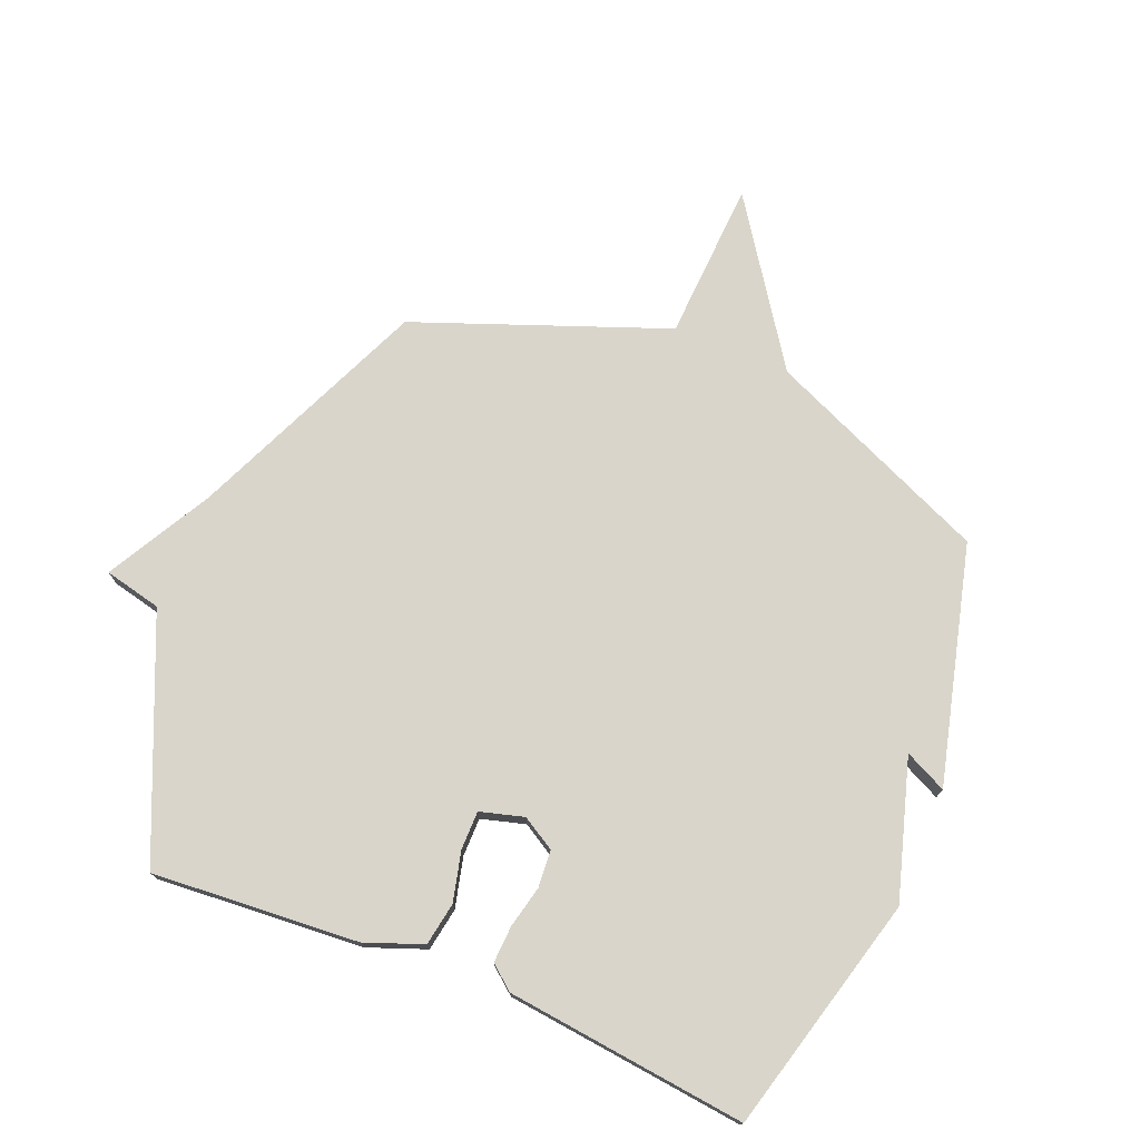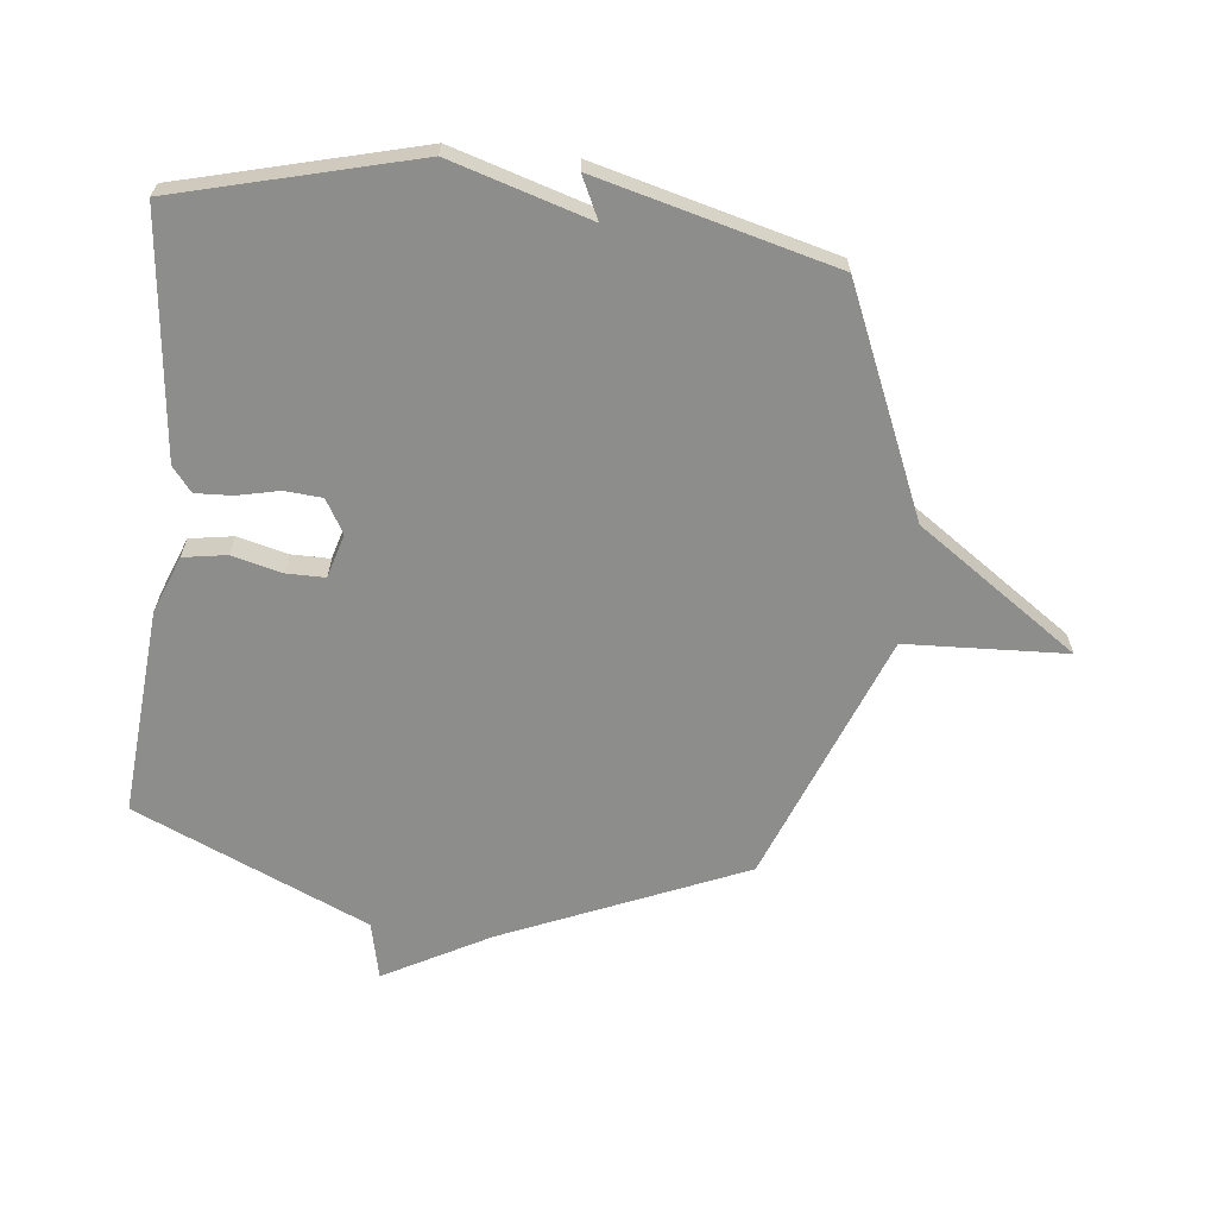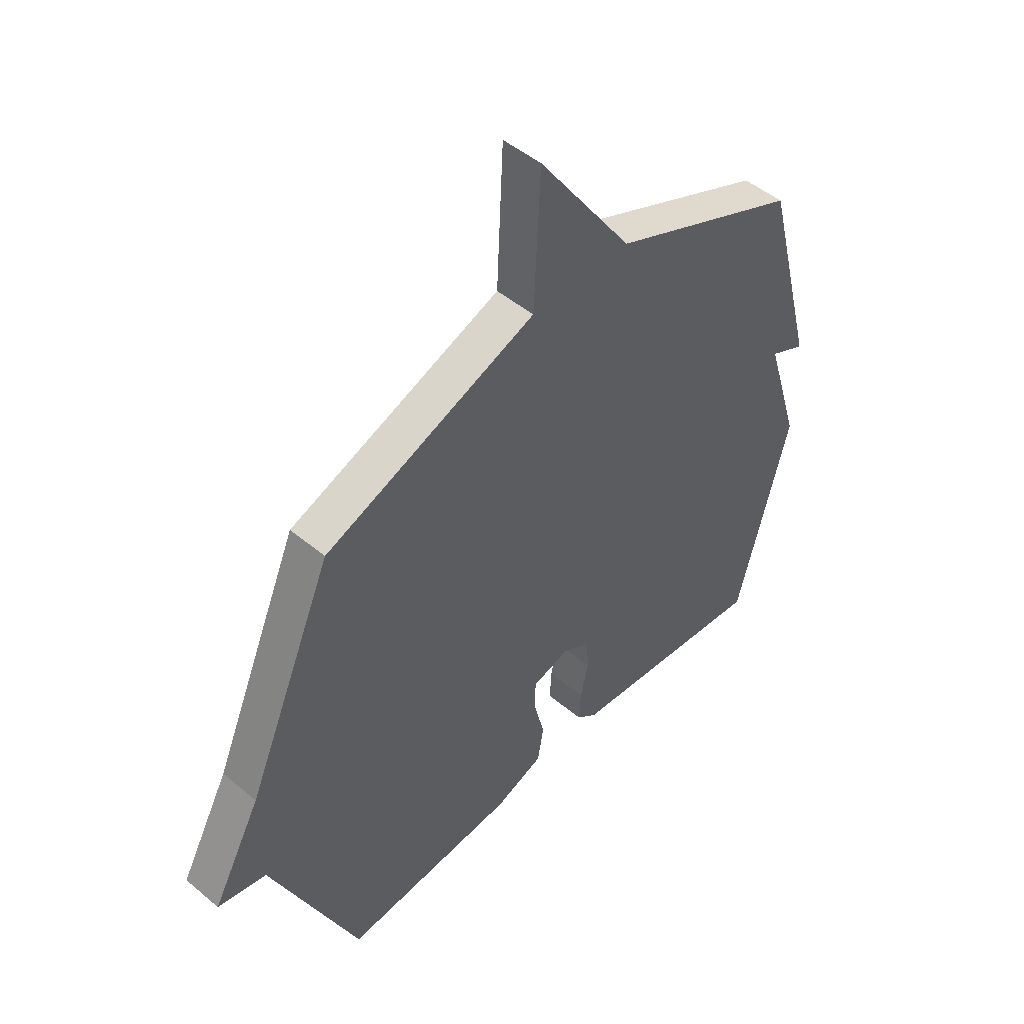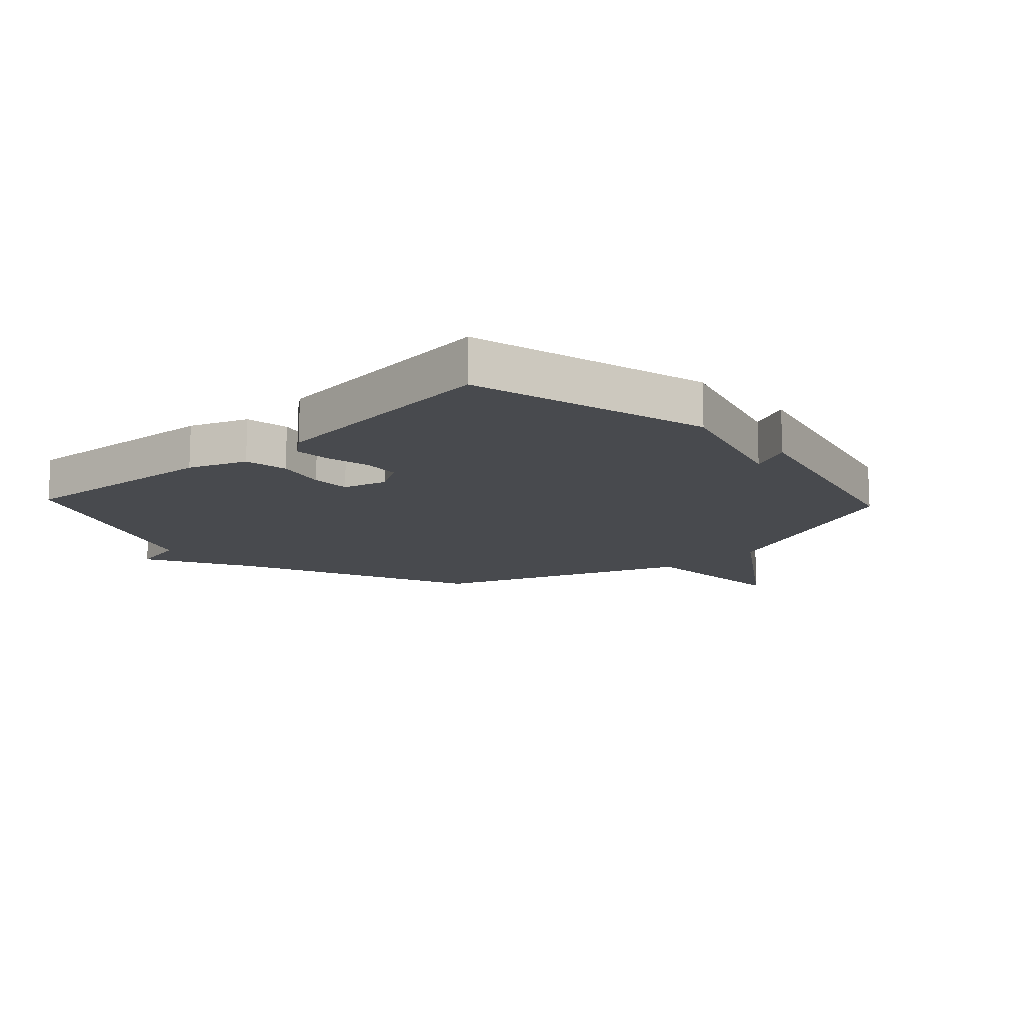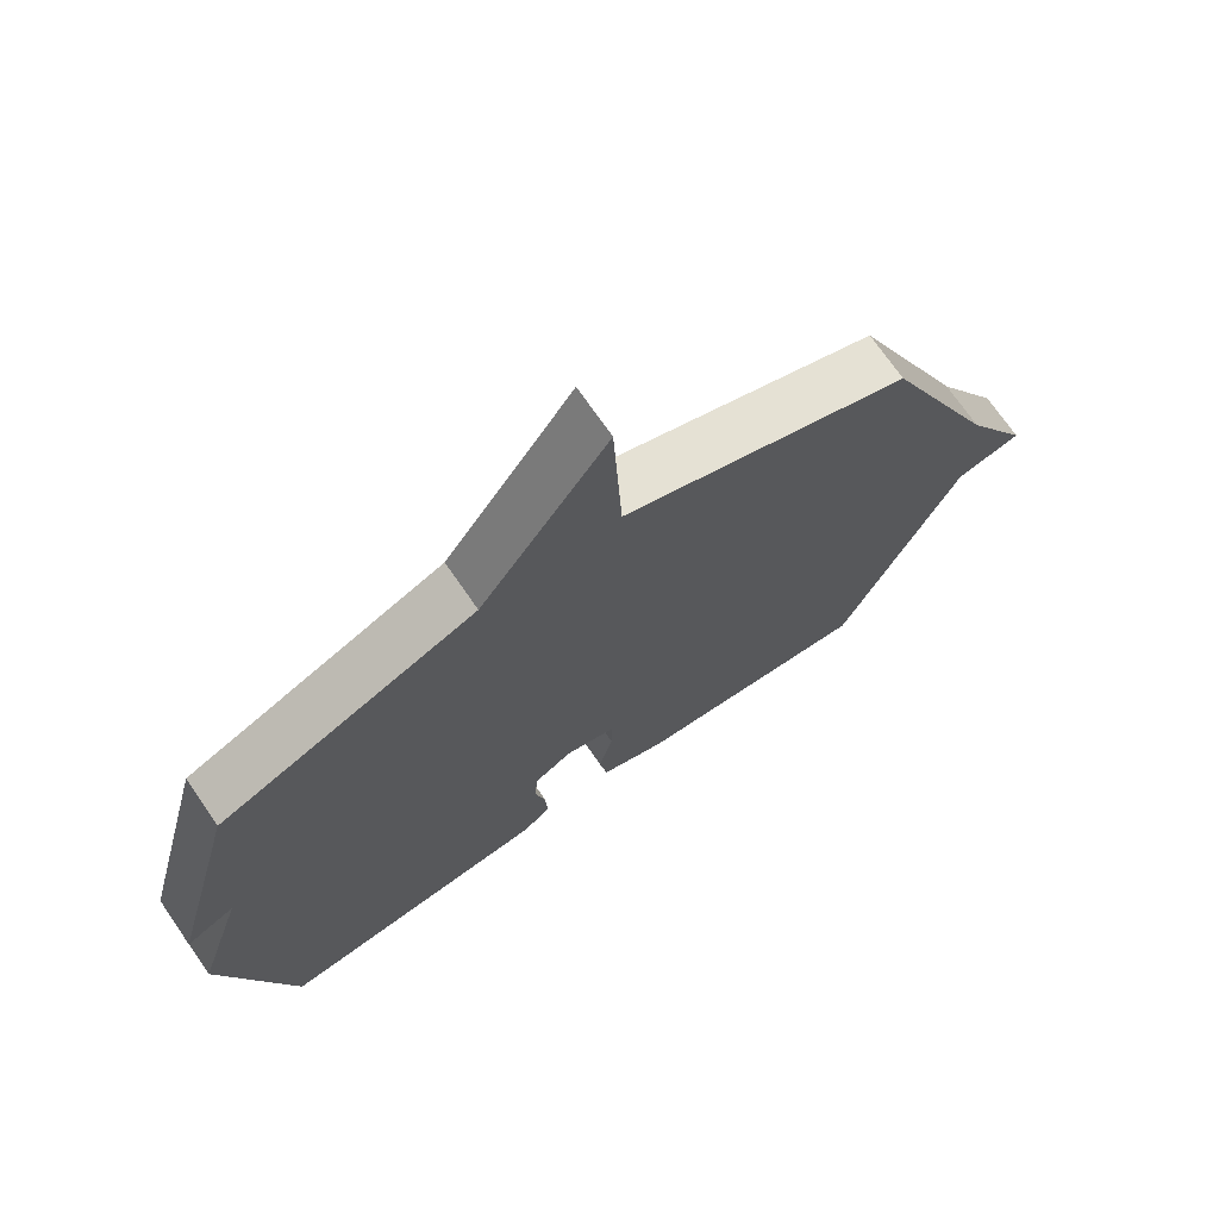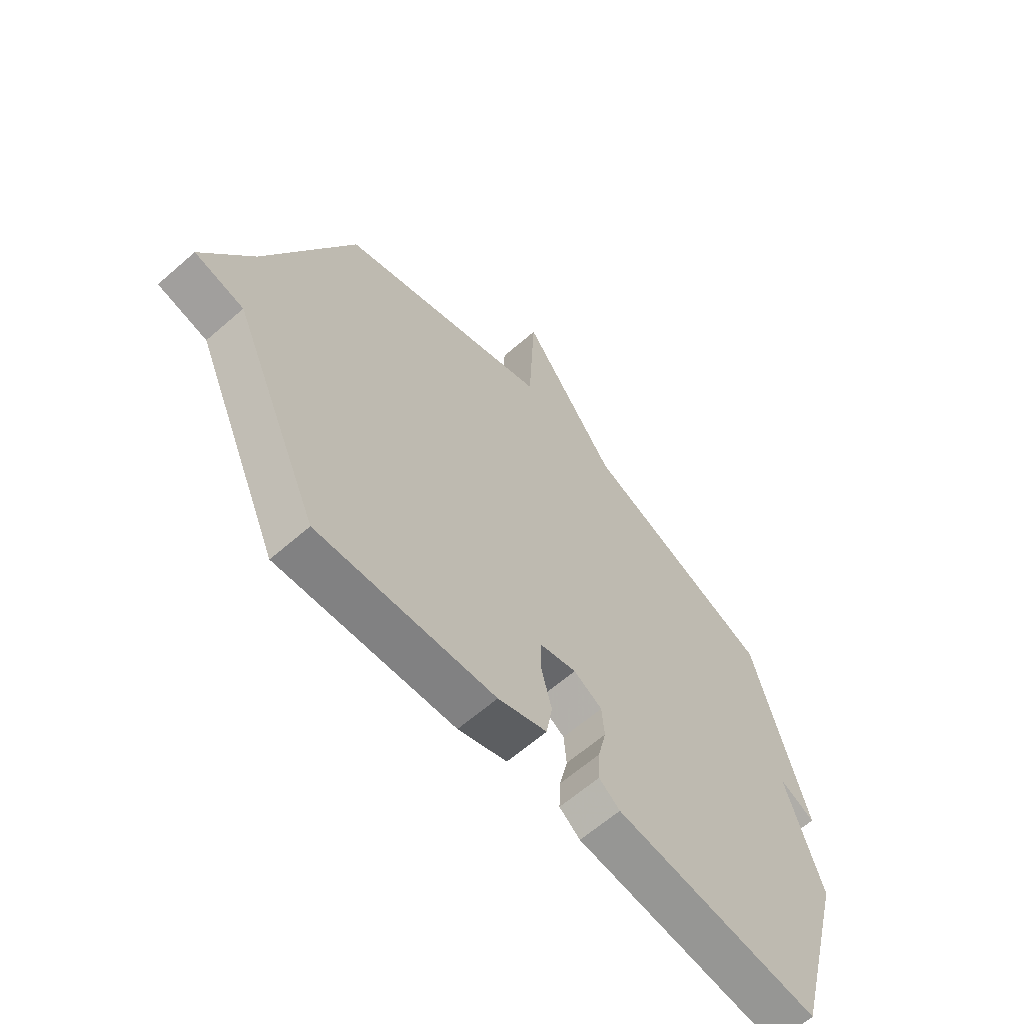
<metadata>
{"format":"obj","ext":"obj","renderer":"f3d","projection":"perspective","resolution":1024,"background":"white","views":[{"elev":74.5,"azim":-157.5,"up":"+Y"},{"elev":-64.5,"azim":-96.4,"up":"+Y"},{"elev":48.8,"azim":132.9,"up":"+Z"},{"elev":-13.3,"azim":-137.0,"up":"+Y"},{"elev":71.9,"azim":-34.6,"up":"+Z"},{"elev":-63.6,"azim":131.3,"up":"+Z"}]}
</metadata>
<code>
v -0.5 0.07 -0.5
v -0.604 0.07 -0.1
v -0.533 0.07 0.134
v -0.604 0.07 0.1
v -0.5 0.07 0.5
v -0.123 0.07 0.662
v 0.064 0.07 0.933
v 0.077 0.07 0.662
v 0.5 0.07 0.5
v 0.674 0.07 0.095
v 0.771 0.07 -0.083
v 0.674 0.07 -0.105
v 0.5 0.07 -0.5
v 0.151 0.07 -0.473
v 0.054 0.07 -0.436
v 0.042 0.07 -0.363
v 0.063 0.07 -0.279
v 0.063 0.07 -0.214
v -0.011 0.07 -0.193
v -0.067 0.07 -0.226
v -0.072 0.07 -0.289
v -0.056 0.07 -0.36
v -0.053 0.07 -0.422
v -0.094 0.07 -0.455
v -0.5 0 -0.5
v -0.604 0 -0.1
v -0.533 0 0.134
v -0.604 0 0.1
v -0.5 0 0.5
v -0.123 0 0.662
v 0.064 0 0.933
v 0.077 0 0.662
v 0.5 0 0.5
v 0.674 0 0.095
v 0.771 0 -0.083
v 0.674 0 -0.105
v 0.5 0 -0.5
v 0.151 0 -0.473
v 0.054 0 -0.436
v 0.042 0 -0.363
v 0.063 0 -0.279
v 0.063 0 -0.214
v -0.011 0 -0.193
v -0.067 0 -0.226
v -0.072 0 -0.289
v -0.056 0 -0.36
v -0.053 0 -0.422
v -0.094 0 -0.455
f 1 2 3
f 24 1 3
f 23 24 3
f 22 23 3
f 21 22 3
f 20 21 3
f 19 20 3
f 18 19 3
f 15 16 17
f 14 15 17
f 13 14 17
f 12 13 17
f 12 17 18
f 12 18 3
f 11 12 3
f 10 11 3
f 8 9 10 3
f 6 7 8
f 5 6 8
f 4 5 8
f 3 4 8
f 27 26 25
f 27 25 48
f 27 48 47
f 27 47 46
f 27 46 45
f 27 45 44
f 27 44 43
f 27 43 42
f 41 40 39
f 41 39 38
f 41 38 37
f 41 37 36
f 42 41 36
f 27 42 36
f 27 36 35
f 27 35 34
f 27 34 33 32
f 32 31 30
f 32 30 29
f 32 29 28
f 32 28 27
f 1 25 26 2
f 2 26 27 3
f 3 27 28 4
f 4 28 29 5
f 5 29 30 6
f 6 30 31 7
f 7 31 32 8
f 8 32 33 9
f 9 33 34 10
f 10 34 35 11
f 11 35 36 12
f 12 36 37 13
f 13 37 38 14
f 14 38 39 15
f 15 39 40 16
f 16 40 41 17
f 17 41 42 18
f 18 42 43 19
f 19 43 44 20
f 20 44 45 21
f 21 45 46 22
f 22 46 47 23
f 23 47 48 24
f 24 48 25 1

</code>
